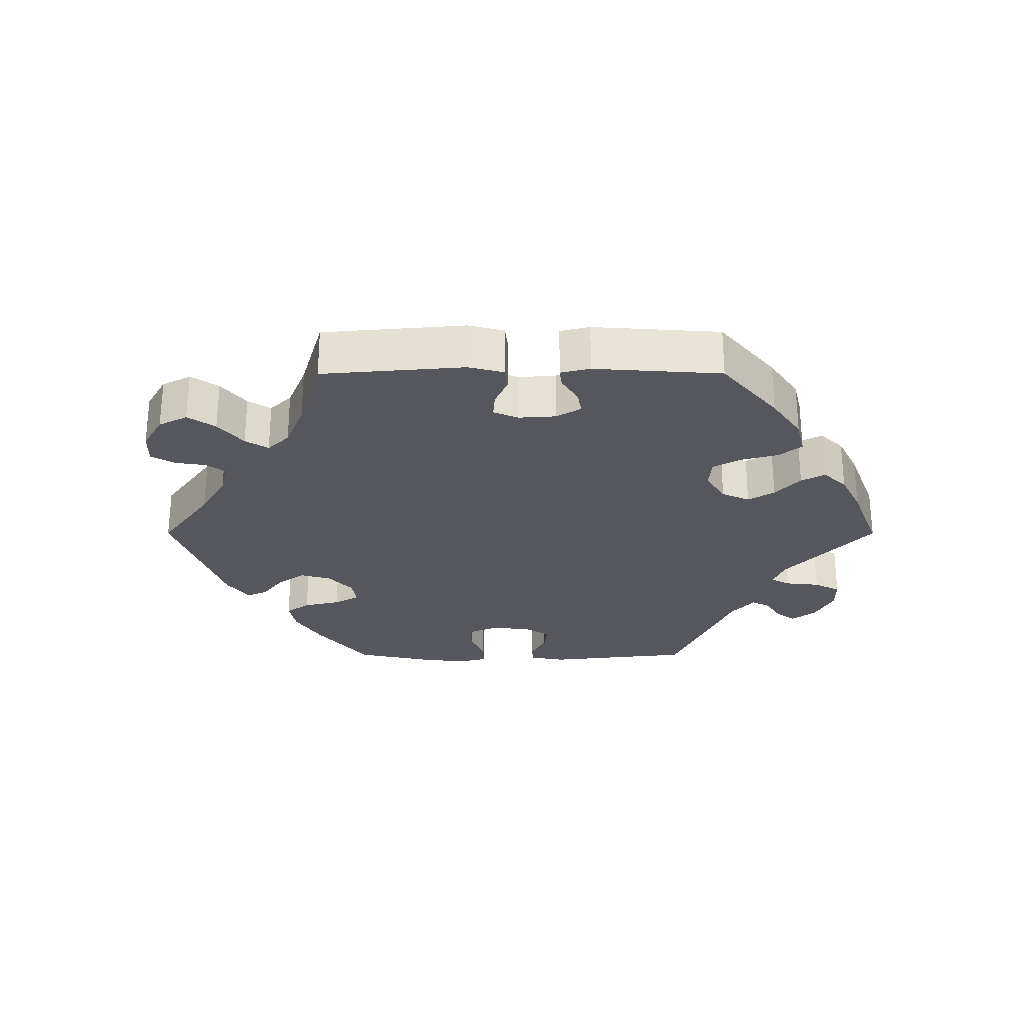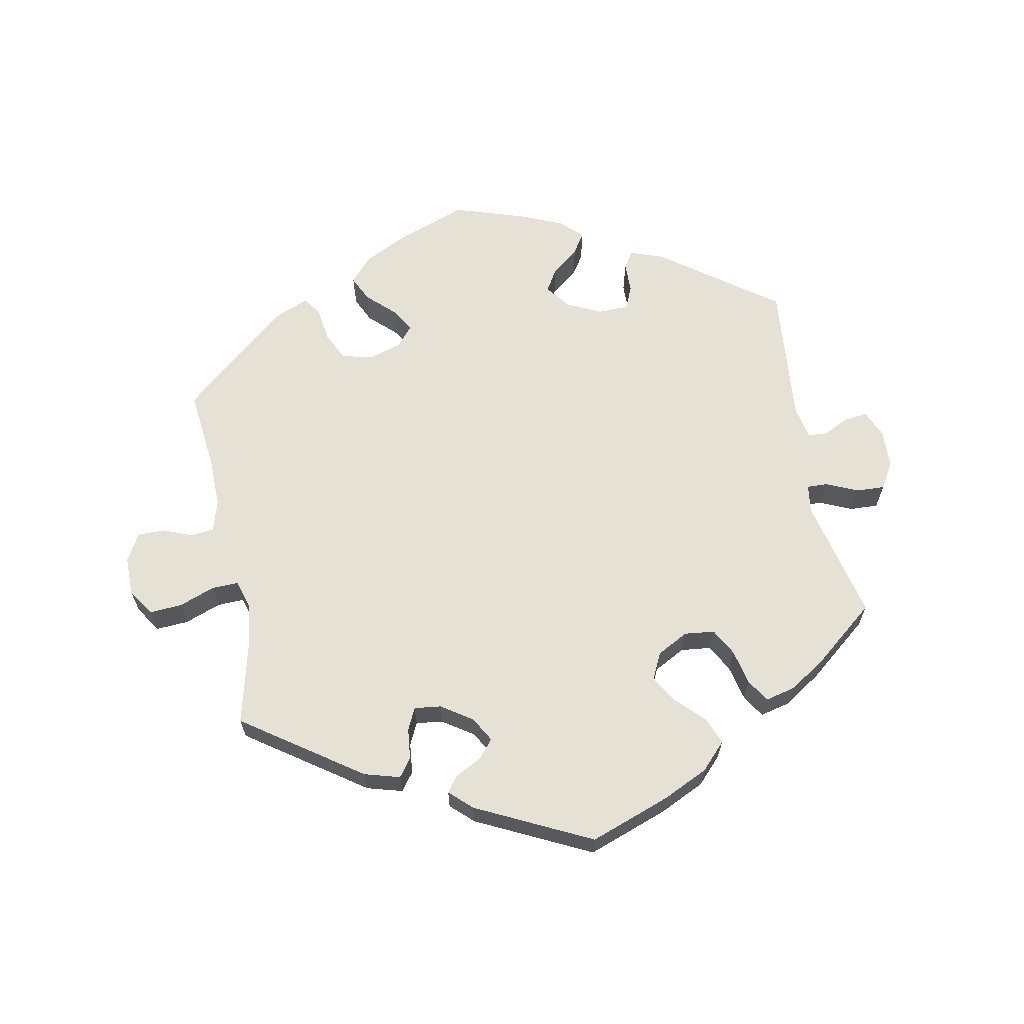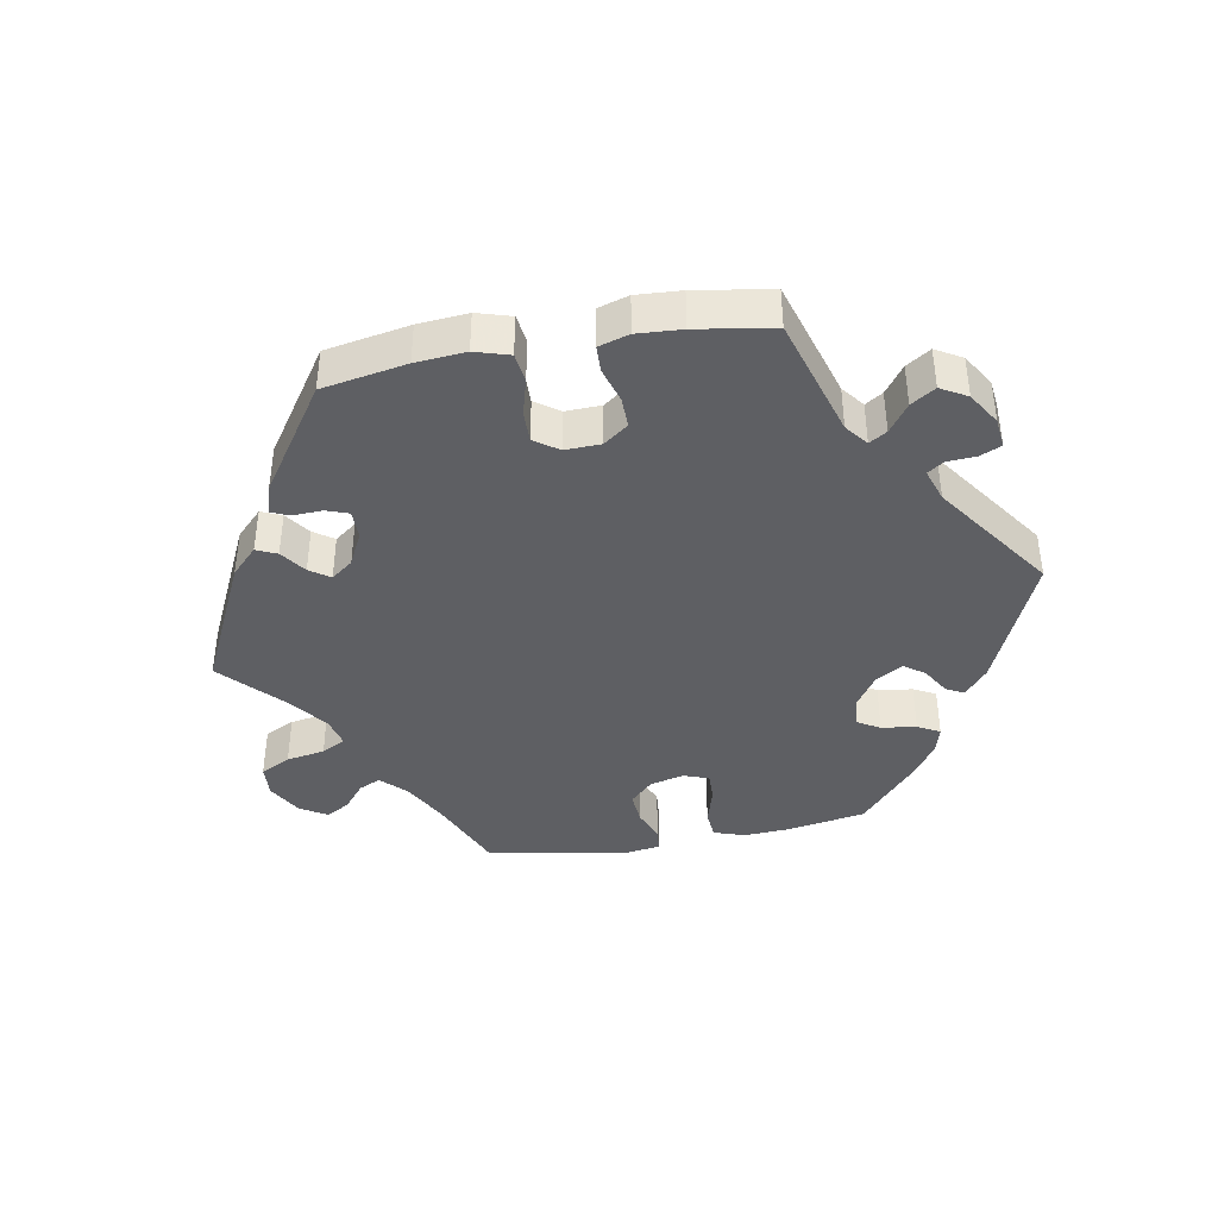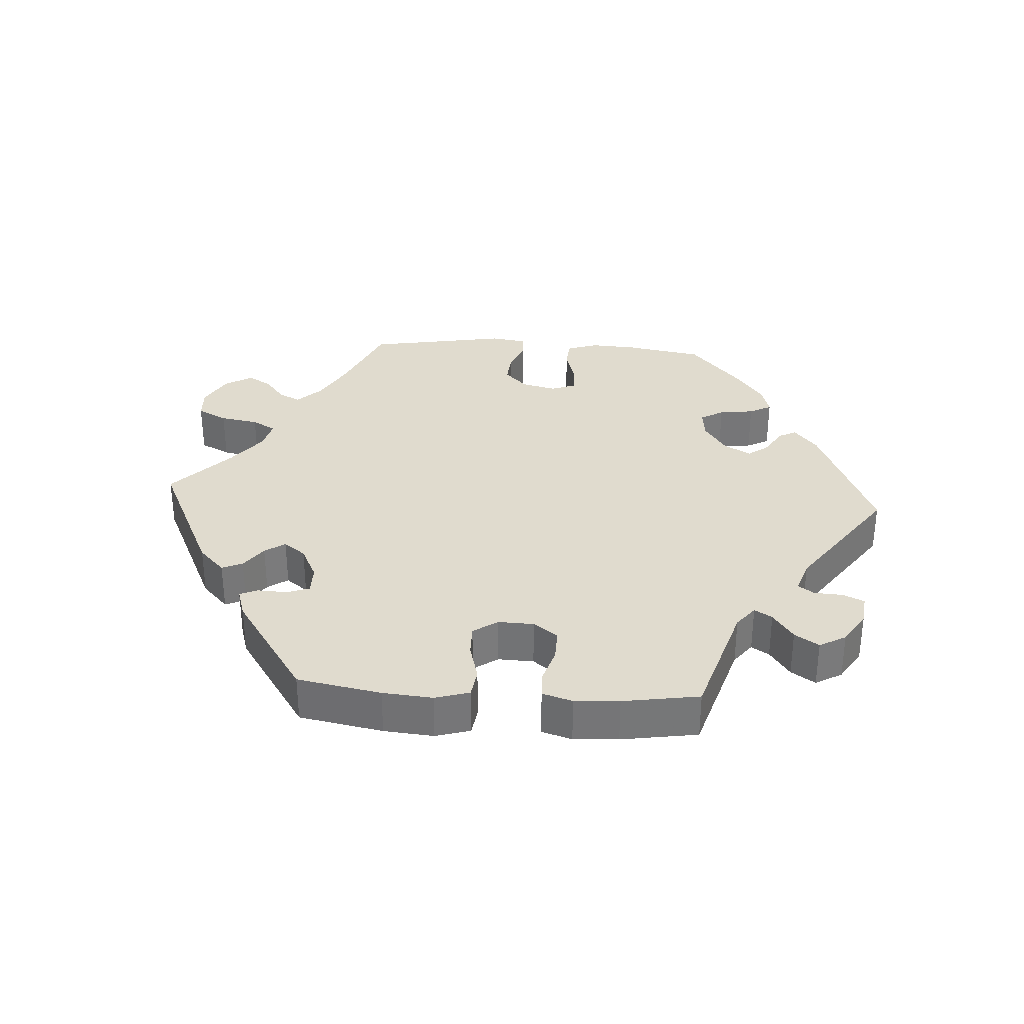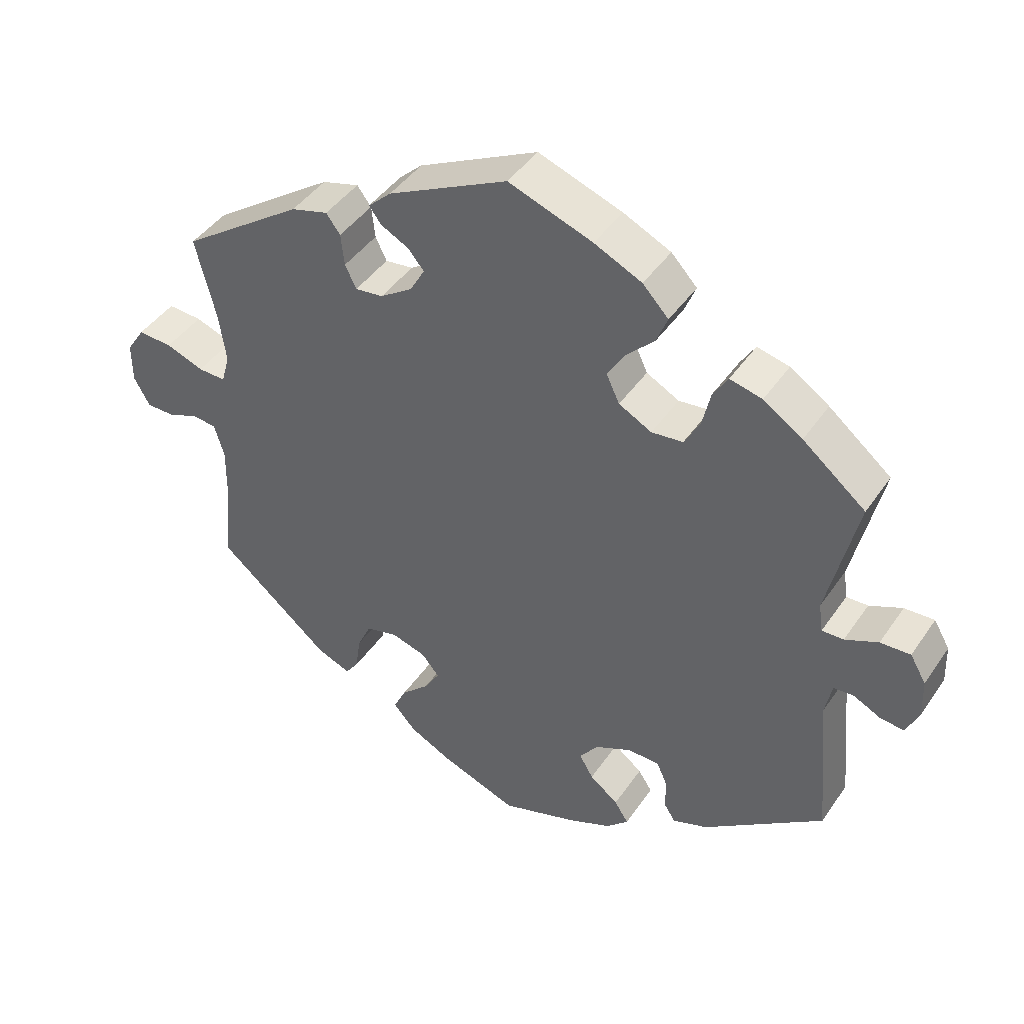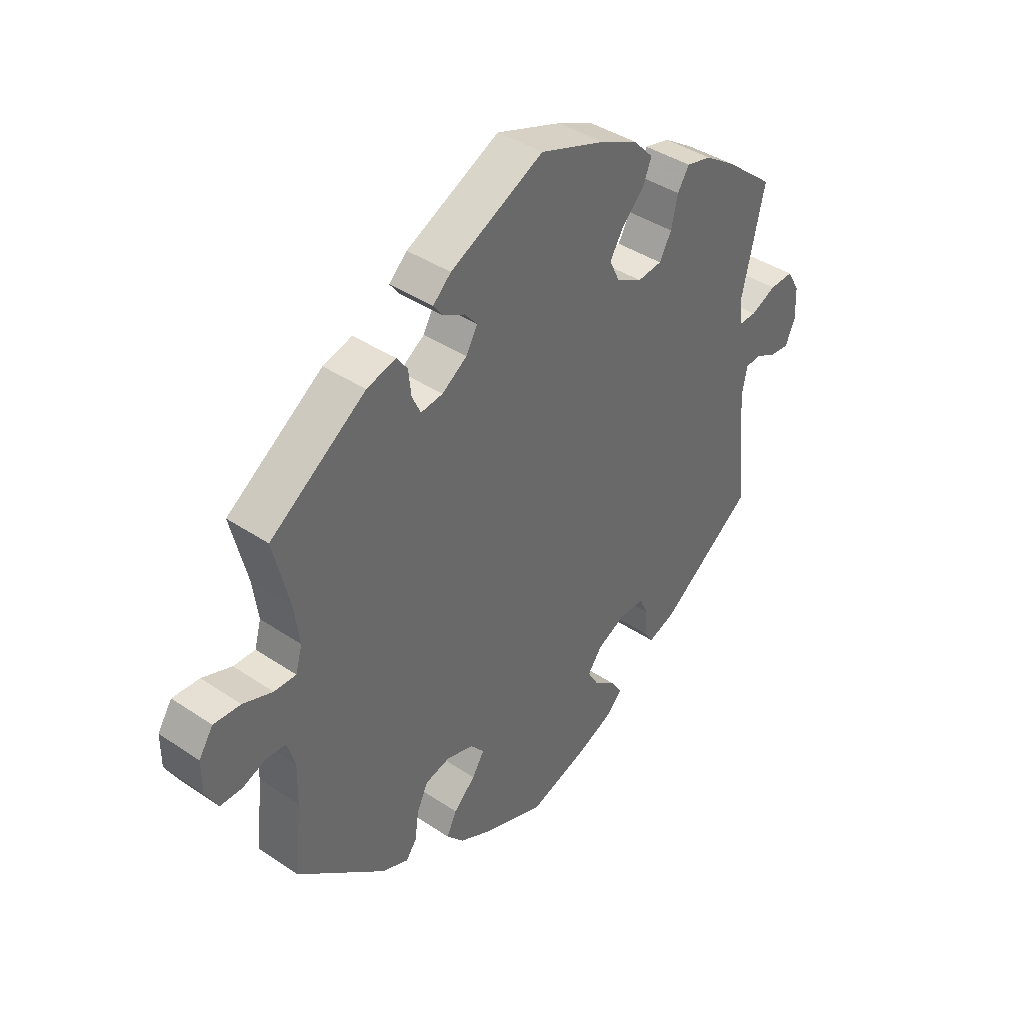
<metadata>
{"format":"obj","ext":"obj","renderer":"f3d","projection":"perspective","resolution":1024,"background":"white","views":[{"elev":-27.5,"azim":-30.0,"up":"+Y"},{"elev":64.5,"azim":-11.0,"up":"+Y"},{"elev":-41.0,"azim":40.1,"up":"+Y"},{"elev":33.4,"azim":33.8,"up":"+Y"},{"elev":43.6,"azim":31.9,"up":"+Z"},{"elev":40.3,"azim":-50.4,"up":"+Z"}]}
</metadata>
<code>
v 0.459 0.07 0.106
v 0.465 0.07 0.064
v 0.496 0.07 0.065
v 0.543 0.07 0.086
v 0.586 0.07 0.088
v 0.609 0.07 0.049
v 0.611 0.07 -0.008
v 0.593 0.07 -0.049
v 0.558 0.07 -0.045
v 0.52 0.07 -0.026
v 0.491 0.07 -0.028
v 0.481 0.07 -0.078
v 0.501 0.07 -0.289
v 0.329 0.07 -0.415
v 0.279 0.07 -0.433
v 0.263 0.07 -0.408
v 0.262 0.07 -0.362
v 0.247 0.07 -0.328
v 0.201 0.07 -0.327
v 0.149 0.07 -0.352
v 0.122 0.07 -0.388
v 0.142 0.07 -0.422
v 0.183 0.07 -0.454
v 0.203 0.07 -0.485
v 0.172 0.07 -0.515
v 0.11 0.07 -0.542
v 0 0.07 -0.578
v -0.11 0.07 -0.537
v -0.171 0.07 -0.506
v -0.203 0.07 -0.47
v -0.185 0.07 -0.432
v -0.145 0.07 -0.394
v -0.123 0.07 -0.358
v -0.148 0.07 -0.328
v -0.198 0.07 -0.313
v -0.244 0.07 -0.325
v -0.264 0.07 -0.368
v -0.271 0.07 -0.418
v -0.29 0.07 -0.445
v -0.339 0.07 -0.425
v -0.501 0.07 -0.289
v -0.488 0.07 -0.166
v -0.487 0.07 -0.093
v -0.501 0.07 -0.045
v -0.536 0.07 -0.042
v -0.58 0.07 -0.059
v -0.62 0.07 -0.059
v -0.643 0.07 -0.018
v -0.643 0.07 0.04
v -0.617 0.07 0.08
v -0.568 0.07 0.077
v -0.514 0.07 0.057
v -0.474 0.07 0.056
v -0.462 0.07 0.099
v -0.472 0.07 0.17
v -0.501 0.07 0.288
v -0.326 0.07 0.41
v -0.273 0.07 0.425
v -0.253 0.07 0.398
v -0.248 0.07 0.352
v -0.232 0.07 0.319
v -0.192 0.07 0.324
v -0.146 0.07 0.355
v -0.125 0.07 0.392
v -0.148 0.07 0.419
v -0.188 0.07 0.44
v -0.205 0.07 0.463
v -0.172 0.07 0.494
v -0.001 0.07 0.578
v 0.119 0.07 0.535
v 0.187 0.07 0.503
v 0.224 0.07 0.464
v 0.208 0.07 0.424
v 0.167 0.07 0.383
v 0.143 0.07 0.343
v 0.162 0.07 0.303
v 0.209 0.07 0.278
v 0.254 0.07 0.283
v 0.276 0.07 0.323
v 0.288 0.07 0.376
v 0.309 0.07 0.41
v 0.355 0.07 0.399
v 0.411 0.07 0.362
v 0.501 0.07 0.289
v 0.459 0 0.106
v 0.465 0 0.064
v 0.496 0 0.065
v 0.543 0 0.086
v 0.586 0 0.088
v 0.609 0 0.049
v 0.611 0 -0.008
v 0.593 0 -0.049
v 0.558 0 -0.045
v 0.52 0 -0.026
v 0.491 0 -0.028
v 0.481 0 -0.078
v 0.501 0 -0.289
v 0.329 0 -0.415
v 0.279 0 -0.433
v 0.263 0 -0.408
v 0.262 0 -0.362
v 0.247 0 -0.328
v 0.201 0 -0.327
v 0.149 0 -0.352
v 0.122 0 -0.388
v 0.142 0 -0.422
v 0.183 0 -0.454
v 0.203 0 -0.485
v 0.172 0 -0.515
v 0.11 0 -0.542
v 0 0 -0.578
v -0.11 0 -0.537
v -0.171 0 -0.506
v -0.203 0 -0.47
v -0.185 0 -0.432
v -0.145 0 -0.394
v -0.123 0 -0.358
v -0.148 0 -0.328
v -0.198 0 -0.313
v -0.244 0 -0.325
v -0.264 0 -0.368
v -0.271 0 -0.418
v -0.29 0 -0.445
v -0.339 0 -0.425
v -0.501 0 -0.289
v -0.488 0 -0.166
v -0.487 0 -0.093
v -0.501 0 -0.045
v -0.536 0 -0.042
v -0.58 0 -0.059
v -0.62 0 -0.059
v -0.643 0 -0.018
v -0.643 0 0.04
v -0.617 0 0.08
v -0.568 0 0.077
v -0.514 0 0.057
v -0.474 0 0.056
v -0.462 0 0.099
v -0.472 0 0.17
v -0.501 0 0.288
v -0.326 0 0.41
v -0.273 0 0.425
v -0.253 0 0.398
v -0.248 0 0.352
v -0.232 0 0.319
v -0.192 0 0.324
v -0.146 0 0.355
v -0.125 0 0.392
v -0.148 0 0.419
v -0.188 0 0.44
v -0.205 0 0.463
v -0.172 0 0.494
v -0.001 0 0.578
v 0.119 0 0.535
v 0.187 0 0.503
v 0.224 0 0.464
v 0.208 0 0.424
v 0.167 0 0.383
v 0.143 0 0.343
v 0.162 0 0.303
v 0.209 0 0.278
v 0.254 0 0.283
v 0.276 0 0.323
v 0.288 0 0.376
v 0.309 0 0.41
v 0.355 0 0.399
v 0.411 0 0.362
v 0.501 0 0.289
f 83 84 1
f 82 83 1 2
f 79 80 81 82
f 78 79 82 2
f 77 78 2
f 76 77 2
f 71 72 73 74
f 71 74 75
f 70 71 75
f 69 70 75
f 68 69 75 76
f 65 66 67 68
f 64 65 68 76
f 57 58 59 60
f 55 56 57 60
f 54 55 60 61
f 53 54 61 62
f 49 50 51 52
f 49 52 53
f 48 49 53
f 45 46 47 48
f 44 45 48 53
f 43 44 53 62
f 39 40 41 42
f 37 38 39 42
f 36 37 42 43
f 35 36 43 62
f 29 30 31 32
f 29 32 33
f 28 29 33
f 27 28 33
f 26 27 33
f 25 26 33 34
f 22 23 24 25
f 21 22 25 34
f 14 15 16 17
f 12 13 14 17
f 11 12 17 18
f 7 8 9 10
f 7 10 11
f 6 7 11
f 3 4 5 6
f 2 3 6 11
f 63 64 76 2
f 20 21 34 35
f 19 20 35 62
f 18 19 62 63
f 2 11 18 63
f 85 168 167
f 86 85 167 166
f 166 165 164 163
f 86 166 163 162
f 86 162 161
f 86 161 160
f 158 157 156 155
f 159 158 155
f 159 155 154
f 159 154 153
f 160 159 153 152
f 152 151 150 149
f 160 152 149 148
f 144 143 142 141
f 144 141 140 139
f 145 144 139 138
f 146 145 138 137
f 136 135 134 133
f 137 136 133
f 137 133 132
f 132 131 130 129
f 137 132 129 128
f 146 137 128 127
f 126 125 124 123
f 126 123 122 121
f 127 126 121 120
f 146 127 120 119
f 116 115 114 113
f 117 116 113
f 117 113 112
f 117 112 111
f 117 111 110
f 118 117 110 109
f 109 108 107 106
f 118 109 106 105
f 101 100 99 98
f 101 98 97 96
f 102 101 96 95
f 94 93 92 91
f 95 94 91
f 95 91 90
f 90 89 88 87
f 95 90 87 86
f 86 160 148 147
f 119 118 105 104
f 146 119 104 103
f 147 146 103 102
f 147 102 95 86
f 1 85 86 2
f 2 86 87 3
f 3 87 88 4
f 4 88 89 5
f 5 89 90 6
f 6 90 91 7
f 7 91 92 8
f 8 92 93 9
f 9 93 94 10
f 10 94 95 11
f 11 95 96 12
f 12 96 97 13
f 13 97 98 14
f 14 98 99 15
f 15 99 100 16
f 16 100 101 17
f 17 101 102 18
f 18 102 103 19
f 19 103 104 20
f 20 104 105 21
f 21 105 106 22
f 22 106 107 23
f 23 107 108 24
f 24 108 109 25
f 25 109 110 26
f 26 110 111 27
f 27 111 112 28
f 28 112 113 29
f 29 113 114 30
f 30 114 115 31
f 31 115 116 32
f 32 116 117 33
f 33 117 118 34
f 34 118 119 35
f 35 119 120 36
f 36 120 121 37
f 37 121 122 38
f 38 122 123 39
f 39 123 124 40
f 40 124 125 41
f 41 125 126 42
f 42 126 127 43
f 43 127 128 44
f 44 128 129 45
f 45 129 130 46
f 46 130 131 47
f 47 131 132 48
f 48 132 133 49
f 49 133 134 50
f 50 134 135 51
f 51 135 136 52
f 52 136 137 53
f 53 137 138 54
f 54 138 139 55
f 55 139 140 56
f 56 140 141 57
f 57 141 142 58
f 58 142 143 59
f 59 143 144 60
f 60 144 145 61
f 61 145 146 62
f 62 146 147 63
f 63 147 148 64
f 64 148 149 65
f 65 149 150 66
f 66 150 151 67
f 67 151 152 68
f 68 152 153 69
f 69 153 154 70
f 70 154 155 71
f 71 155 156 72
f 72 156 157 73
f 73 157 158 74
f 74 158 159 75
f 75 159 160 76
f 76 160 161 77
f 77 161 162 78
f 78 162 163 79
f 79 163 164 80
f 80 164 165 81
f 81 165 166 82
f 82 166 167 83
f 83 167 168 84
f 84 168 85 1

</code>
